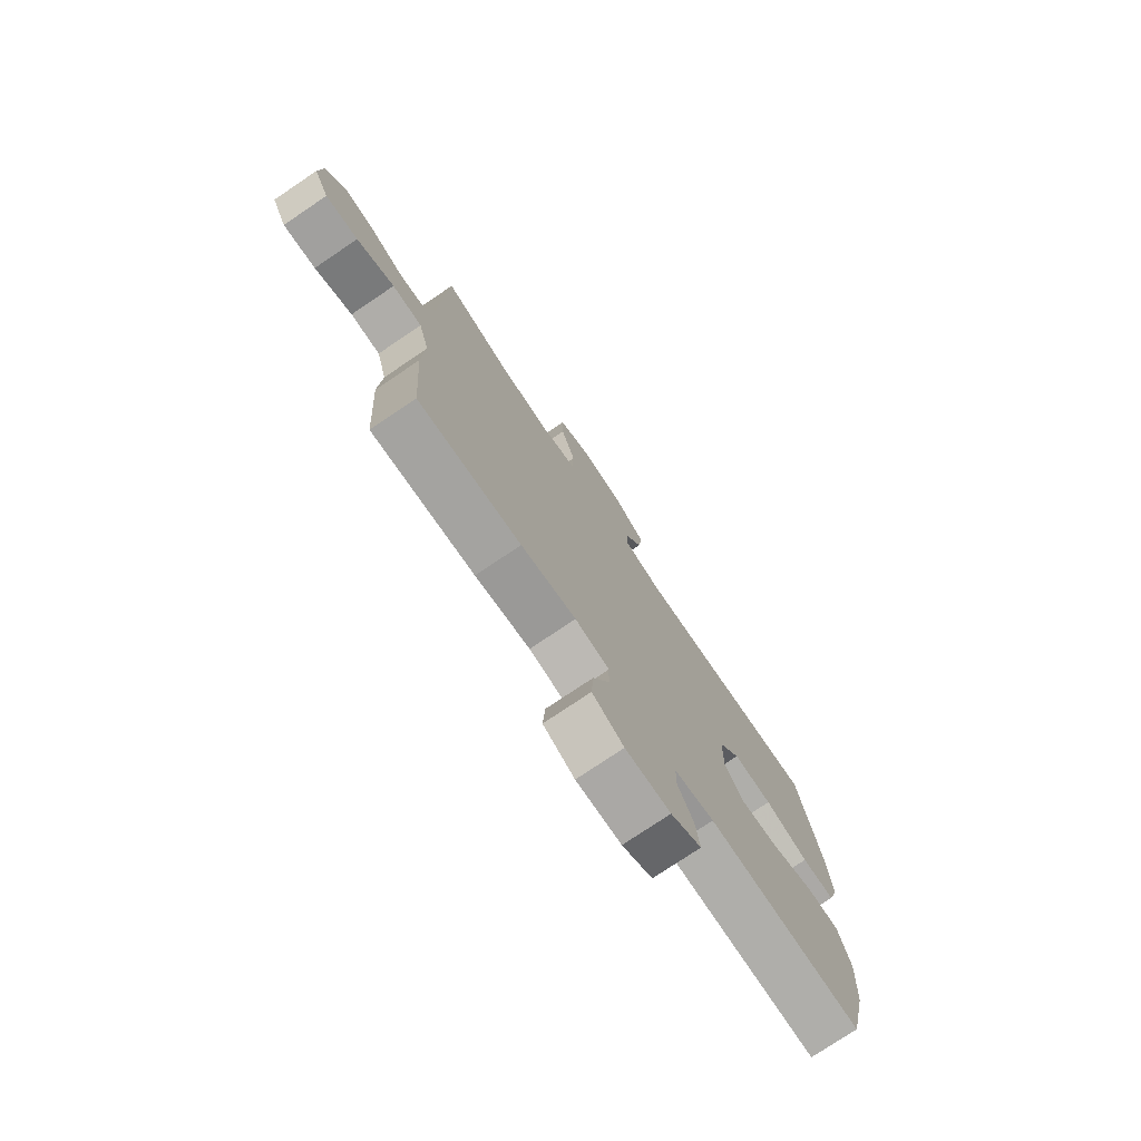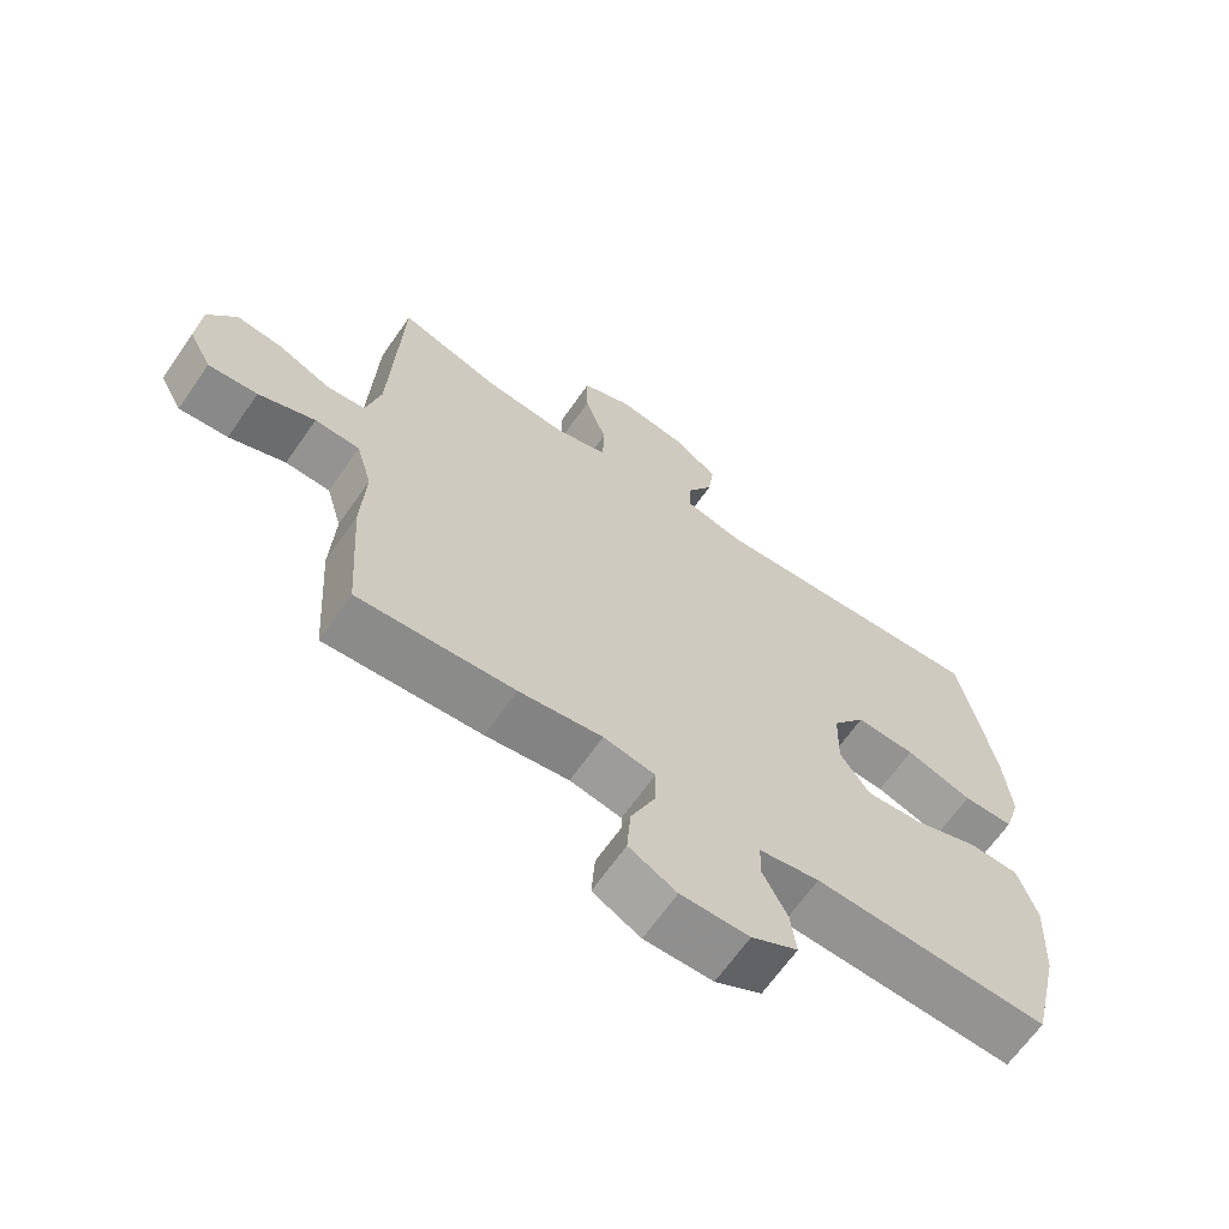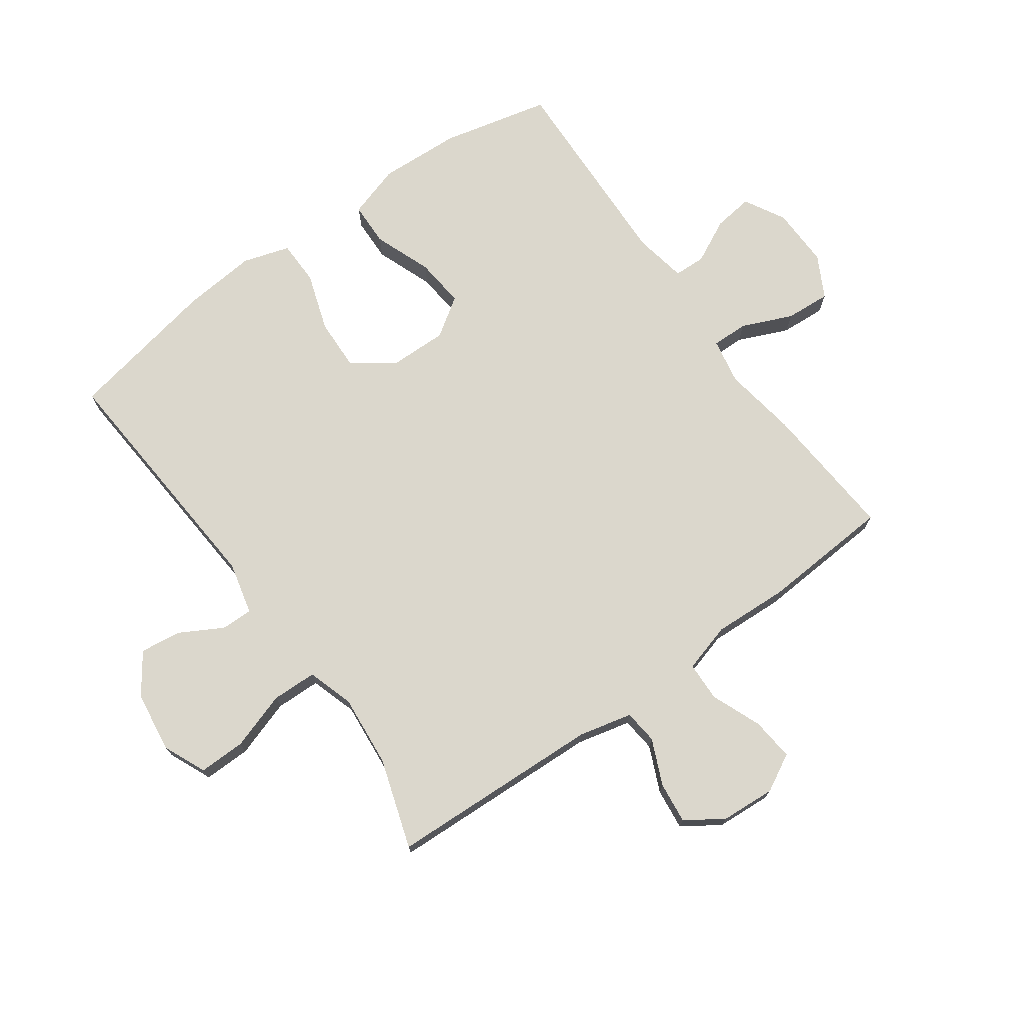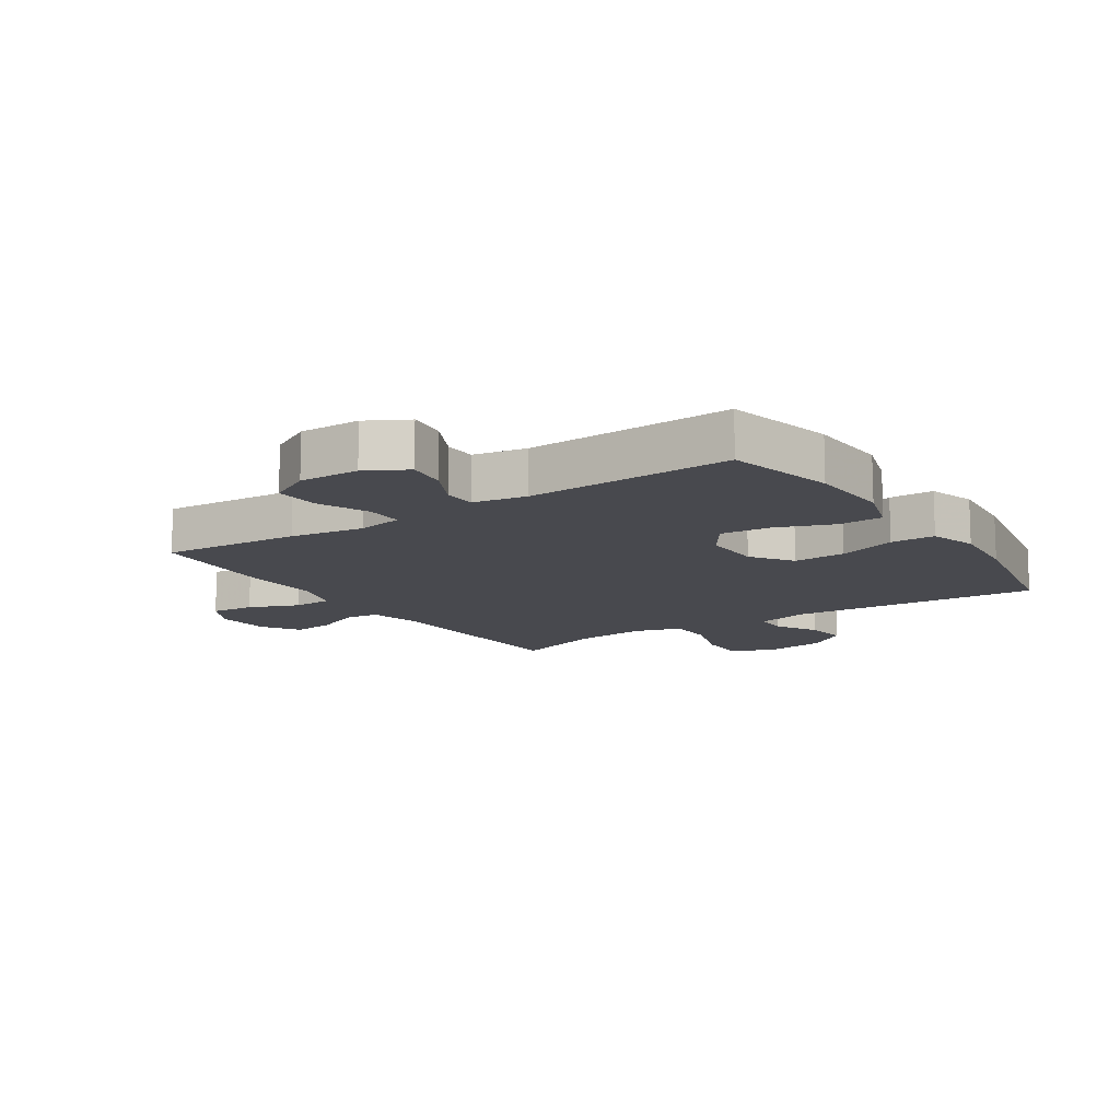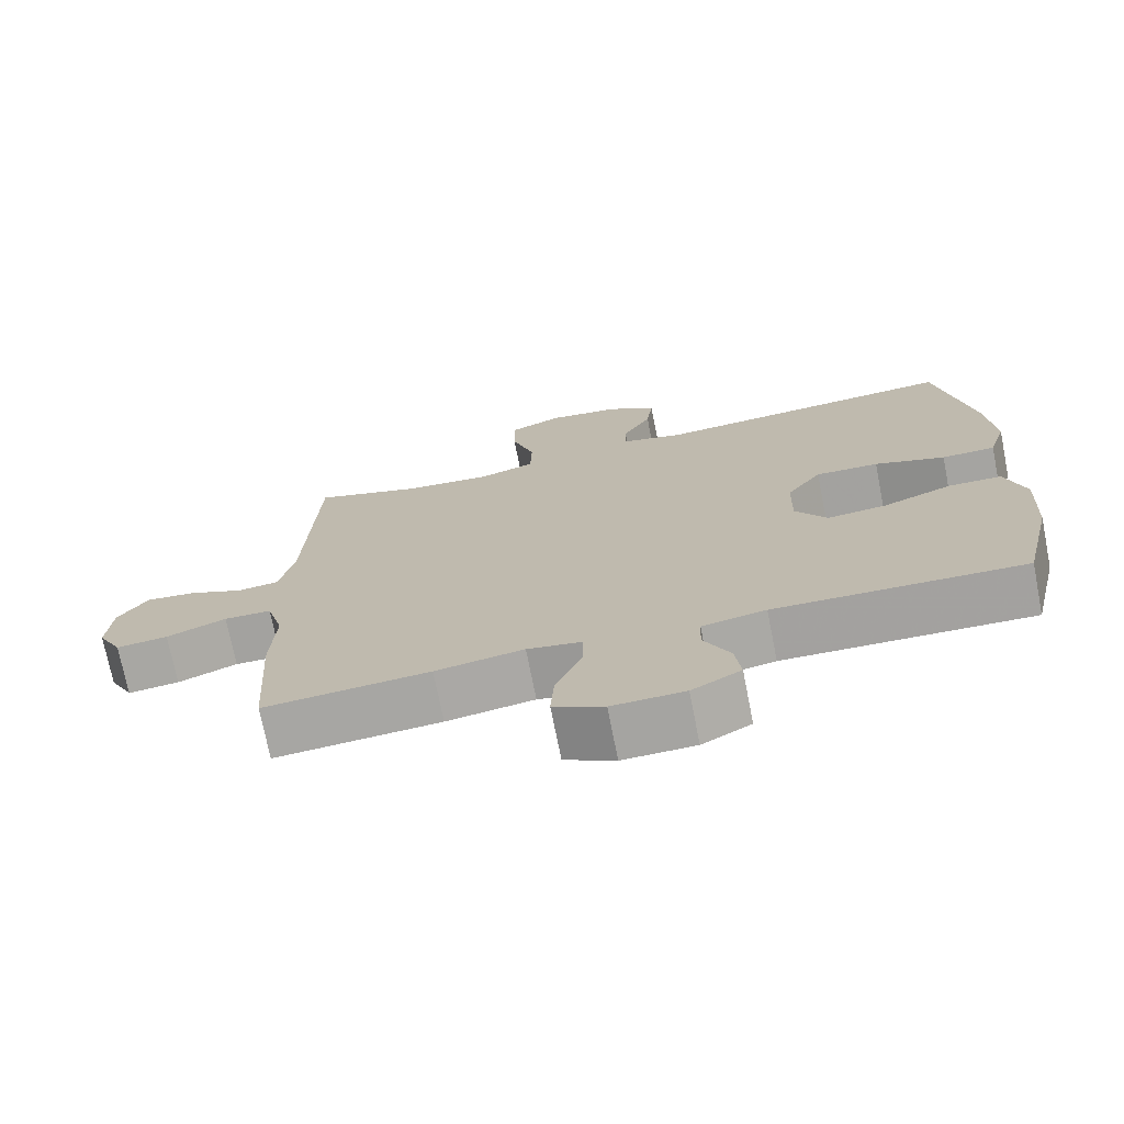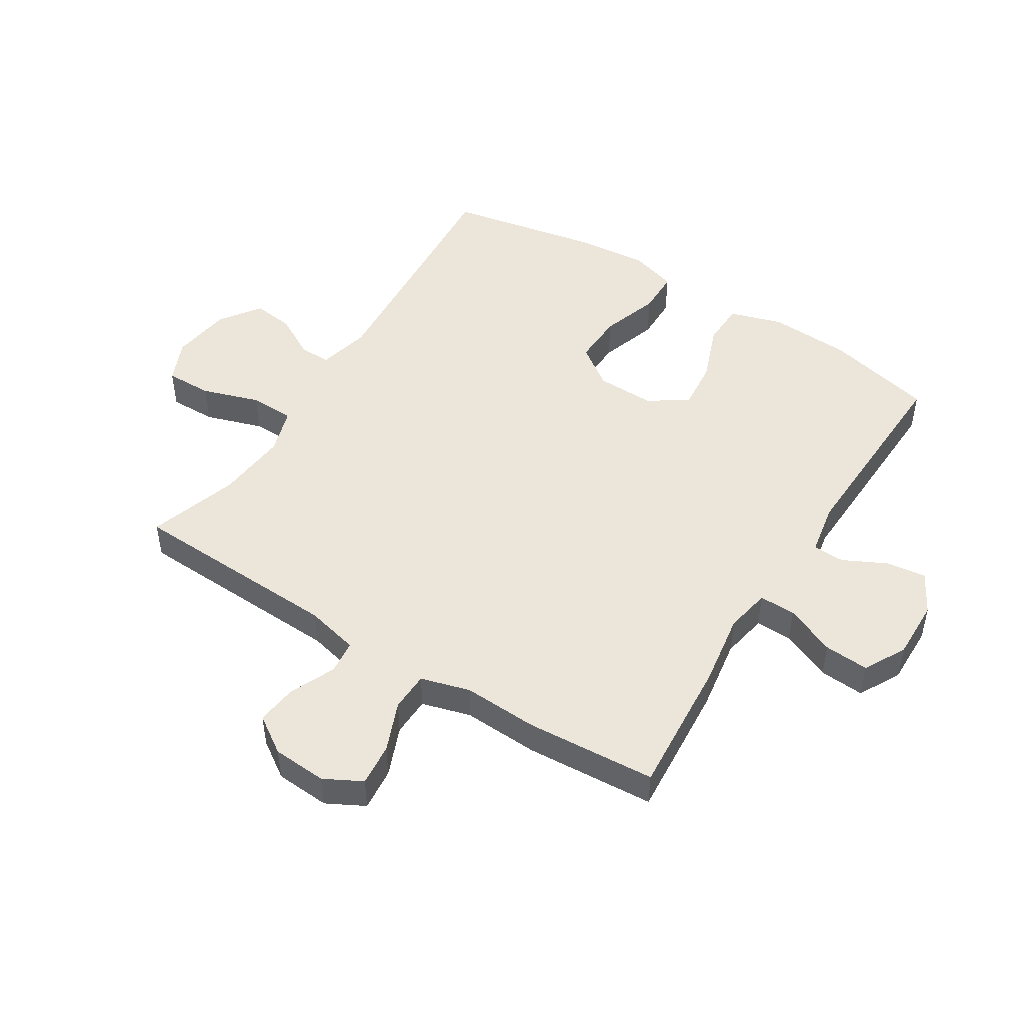
<metadata>
{"format":"obj","ext":"obj","renderer":"f3d","projection":"perspective","resolution":1024,"background":"white","views":[{"elev":-76.1,"azim":124.0,"up":"+Z"},{"elev":-65.9,"azim":145.1,"up":"+Z"},{"elev":73.2,"azim":54.3,"up":"+Y"},{"elev":-12.7,"azim":-146.5,"up":"+Y"},{"elev":-73.0,"azim":-168.8,"up":"+Z"},{"elev":48.4,"azim":122.1,"up":"+Y"}]}
</metadata>
<code>
v -0.5 0.07 -0.5
v -0.542 0.07 -0.322
v -0.549 0.07 -0.187
v -0.522 0.07 -0.1
v -0.45 0.07 -0.098
v -0.355 0.07 -0.134
v -0.273 0.07 -0.142
v -0.23 0.07 -0.078
v -0.232 0.07 0.018
v -0.28 0.07 0.085
v -0.366 0.07 0.082
v -0.462 0.07 0.05
v -0.535 0.07 0.051
v -0.559 0.07 0.128
v -0.548 0.07 0.25
v -0.5 0.07 0.5
v -0.087 0.07 0.47
v -0.001 0.07 0.491
v -0.002 0.07 0.543
v -0.041 0.07 0.613
v -0.05 0.07 0.681
v 0.016 0.07 0.728
v 0.116 0.07 0.742
v 0.187 0.07 0.711
v 0.186 0.07 0.634
v 0.155 0.07 0.539
v 0.157 0.07 0.465
v 0.233 0.07 0.441
v 0.352 0.07 0.452
v 0.5 0.07 0.5
v 0.515 0.07 0.148
v 0.536 0.07 0.06
v 0.592 0.07 0.054
v 0.667 0.07 0.087
v 0.735 0.07 0.095
v 0.776 0.07 0.034
v 0.782 0.07 -0.056
v 0.749 0.07 -0.118
v 0.678 0.07 -0.111
v 0.596 0.07 -0.078
v 0.531 0.07 -0.08
v 0.508 0.07 -0.161
v 0.514 0.07 -0.285
v 0.5 0.07 -0.5
v 0.273 0.07 -0.483
v 0.152 0.07 -0.464
v 0.077 0.07 -0.478
v 0.078 0.07 -0.538
v 0.114 0.07 -0.621
v 0.119 0.07 -0.695
v 0.05 0.07 -0.732
v -0.049 0.07 -0.73
v -0.116 0.07 -0.693
v -0.108 0.07 -0.628
v -0.072 0.07 -0.556
v -0.074 0.07 -0.504
v -0.161 0.07 -0.488
v -0.5 0 -0.5
v -0.542 0 -0.322
v -0.549 0 -0.187
v -0.522 0 -0.1
v -0.45 0 -0.098
v -0.355 0 -0.134
v -0.273 0 -0.142
v -0.23 0 -0.078
v -0.232 0 0.018
v -0.28 0 0.085
v -0.366 0 0.082
v -0.462 0 0.05
v -0.535 0 0.051
v -0.559 0 0.128
v -0.548 0 0.25
v -0.5 0 0.5
v -0.087 0 0.47
v -0.001 0 0.491
v -0.002 0 0.543
v -0.041 0 0.613
v -0.05 0 0.681
v 0.016 0 0.728
v 0.116 0 0.742
v 0.187 0 0.711
v 0.186 0 0.634
v 0.155 0 0.539
v 0.157 0 0.465
v 0.233 0 0.441
v 0.352 0 0.452
v 0.5 0 0.5
v 0.515 0 0.148
v 0.536 0 0.06
v 0.592 0 0.054
v 0.667 0 0.087
v 0.735 0 0.095
v 0.776 0 0.034
v 0.782 0 -0.056
v 0.749 0 -0.118
v 0.678 0 -0.111
v 0.596 0 -0.078
v 0.531 0 -0.08
v 0.508 0 -0.161
v 0.514 0 -0.285
v 0.5 0 -0.5
v 0.273 0 -0.483
v 0.152 0 -0.464
v 0.077 0 -0.478
v 0.078 0 -0.538
v 0.114 0 -0.621
v 0.119 0 -0.695
v 0.05 0 -0.732
v -0.049 0 -0.73
v -0.116 0 -0.693
v -0.108 0 -0.628
v -0.072 0 -0.556
v -0.074 0 -0.504
v -0.161 0 -0.488
f 53 54 55
f 52 53 55
f 51 52 55
f 50 51 55
f 49 50 55
f 48 49 55
f 47 48 55 56
f 46 47 56 57
f 44 45 46
f 43 44 46
f 42 43 46
f 1 2 3
f 57 1 3
f 46 57 3
f 42 46 3
f 41 42 3
f 38 39 40
f 37 38 40
f 36 37 40
f 35 36 40
f 34 35 40
f 33 34 40
f 32 33 40 41
f 29 30 31
f 31 32 41
f 29 31 41
f 28 29 41
f 24 25 26
f 23 24 26
f 22 23 26
f 21 22 26
f 20 21 26
f 19 20 26
f 18 19 26 27
f 27 28 41
f 18 27 41
f 17 18 41
f 15 16 17
f 14 15 17
f 13 14 17
f 12 13 17
f 11 12 17
f 3 4 5 6
f 3 6 7
f 41 3 7
f 10 11 17
f 9 10 17 41
f 8 9 41
f 7 8 41
f 112 111 110
f 112 110 109
f 112 109 108
f 112 108 107
f 112 107 106
f 112 106 105
f 113 112 105 104
f 114 113 104 103
f 103 102 101
f 103 101 100
f 103 100 99
f 60 59 58
f 60 58 114
f 60 114 103
f 60 103 99
f 60 99 98
f 97 96 95
f 97 95 94
f 97 94 93
f 97 93 92
f 97 92 91
f 97 91 90
f 98 97 90 89
f 88 87 86
f 98 89 88
f 98 88 86
f 98 86 85
f 83 82 81
f 83 81 80
f 83 80 79
f 83 79 78
f 83 78 77
f 83 77 76
f 84 83 76 75
f 98 85 84
f 98 84 75
f 98 75 74
f 74 73 72
f 74 72 71
f 74 71 70
f 74 70 69
f 74 69 68
f 63 62 61 60
f 64 63 60
f 64 60 98
f 74 68 67
f 98 74 67 66
f 98 66 65
f 98 65 64
f 1 58 59 2
f 2 59 60 3
f 3 60 61 4
f 4 61 62 5
f 5 62 63 6
f 6 63 64 7
f 7 64 65 8
f 8 65 66 9
f 9 66 67 10
f 10 67 68 11
f 11 68 69 12
f 12 69 70 13
f 13 70 71 14
f 14 71 72 15
f 15 72 73 16
f 16 73 74 17
f 17 74 75 18
f 18 75 76 19
f 19 76 77 20
f 20 77 78 21
f 21 78 79 22
f 22 79 80 23
f 23 80 81 24
f 24 81 82 25
f 25 82 83 26
f 26 83 84 27
f 27 84 85 28
f 28 85 86 29
f 29 86 87 30
f 30 87 88 31
f 31 88 89 32
f 32 89 90 33
f 33 90 91 34
f 34 91 92 35
f 35 92 93 36
f 36 93 94 37
f 37 94 95 38
f 38 95 96 39
f 39 96 97 40
f 40 97 98 41
f 41 98 99 42
f 42 99 100 43
f 43 100 101 44
f 44 101 102 45
f 45 102 103 46
f 46 103 104 47
f 47 104 105 48
f 48 105 106 49
f 49 106 107 50
f 50 107 108 51
f 51 108 109 52
f 52 109 110 53
f 53 110 111 54
f 54 111 112 55
f 55 112 113 56
f 56 113 114 57
f 57 114 58 1

</code>
